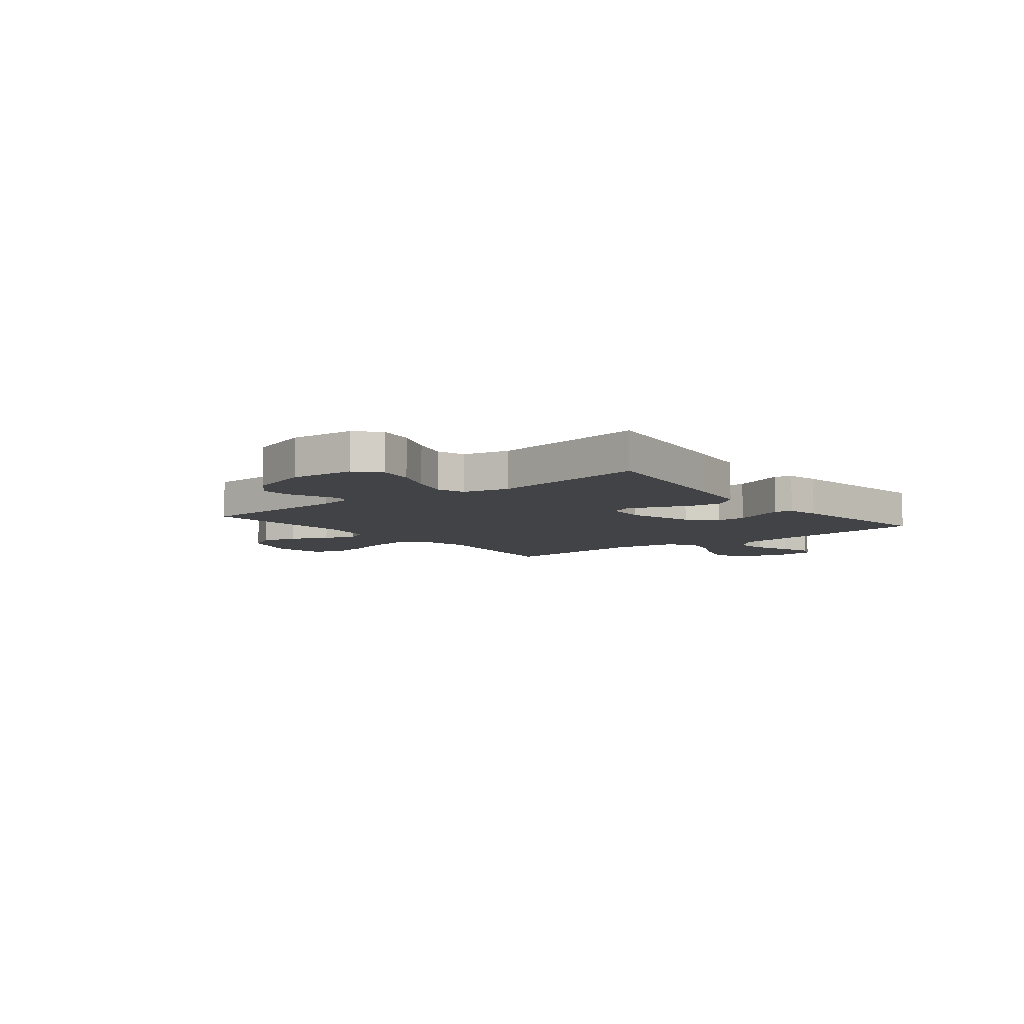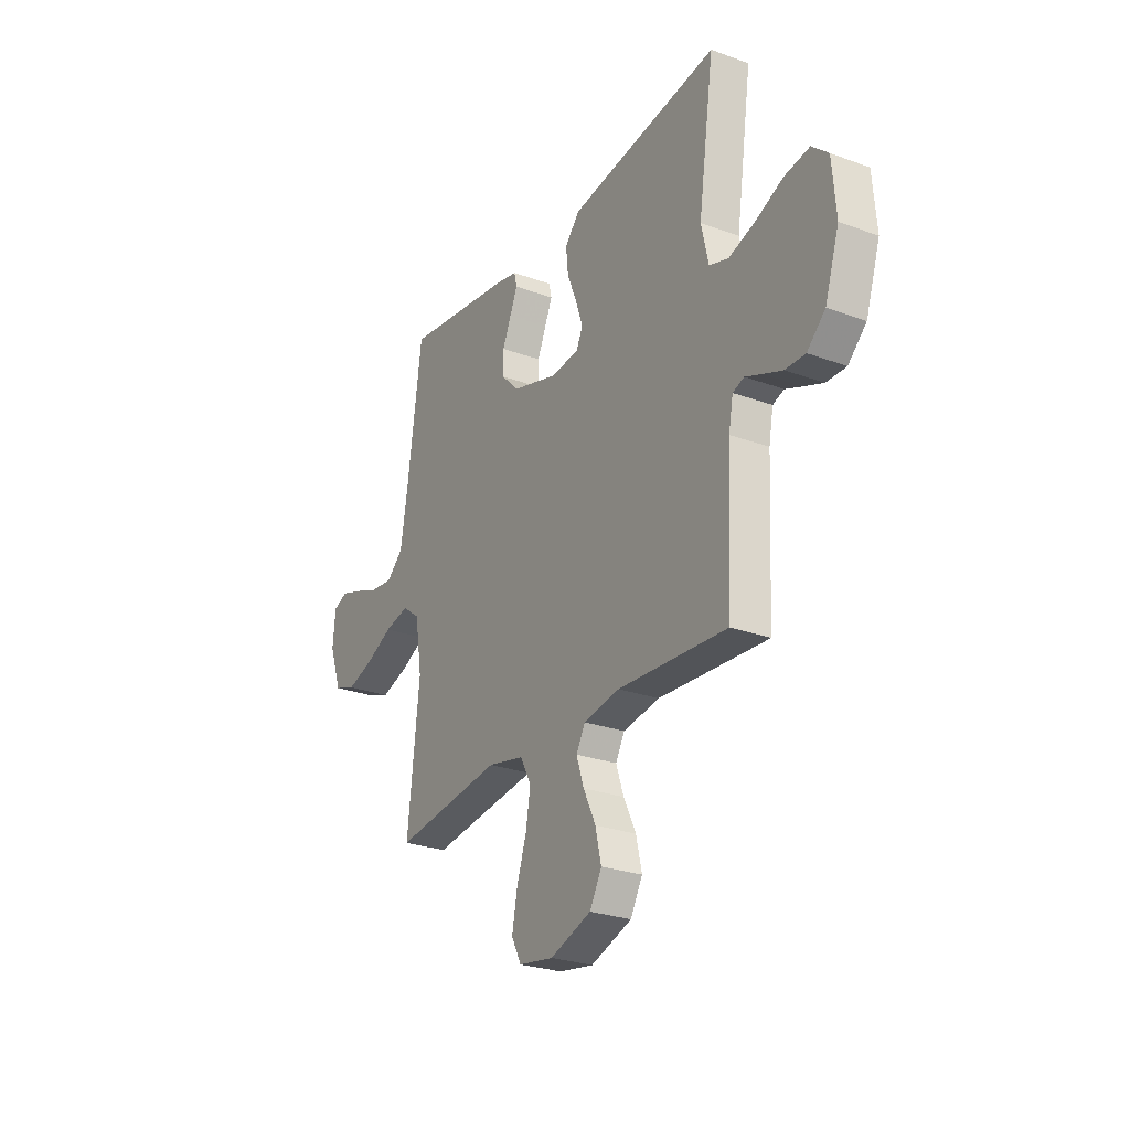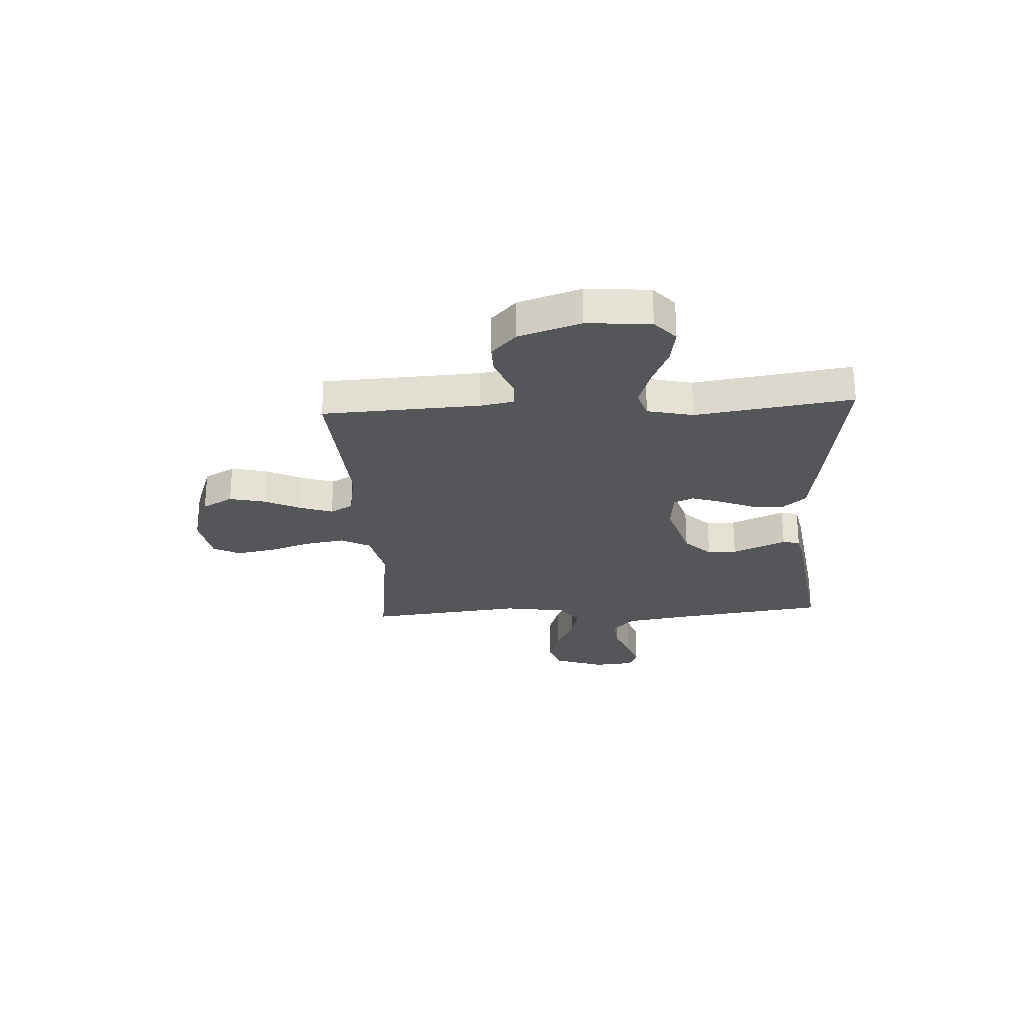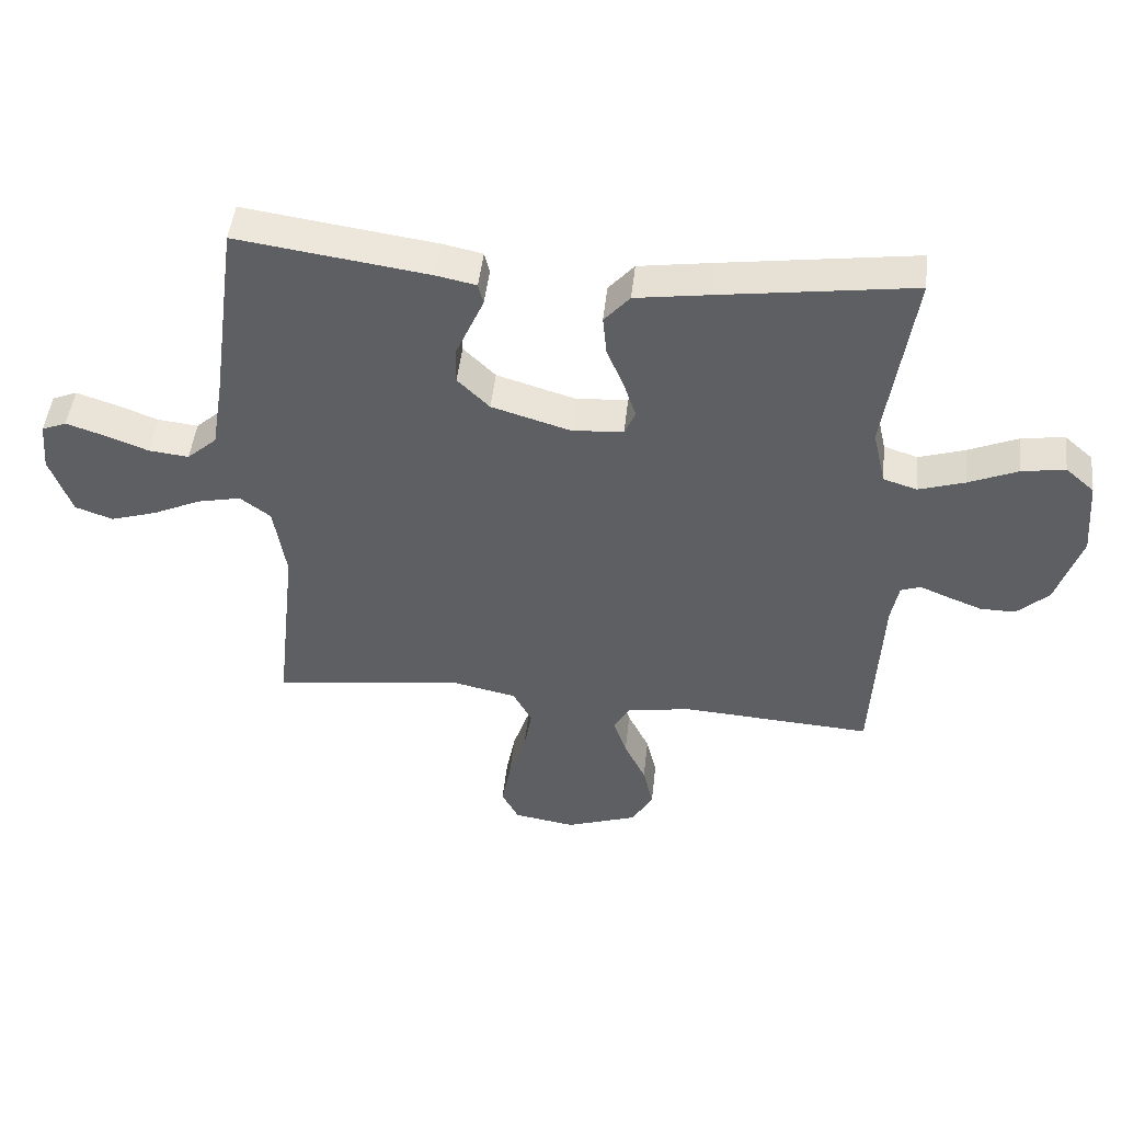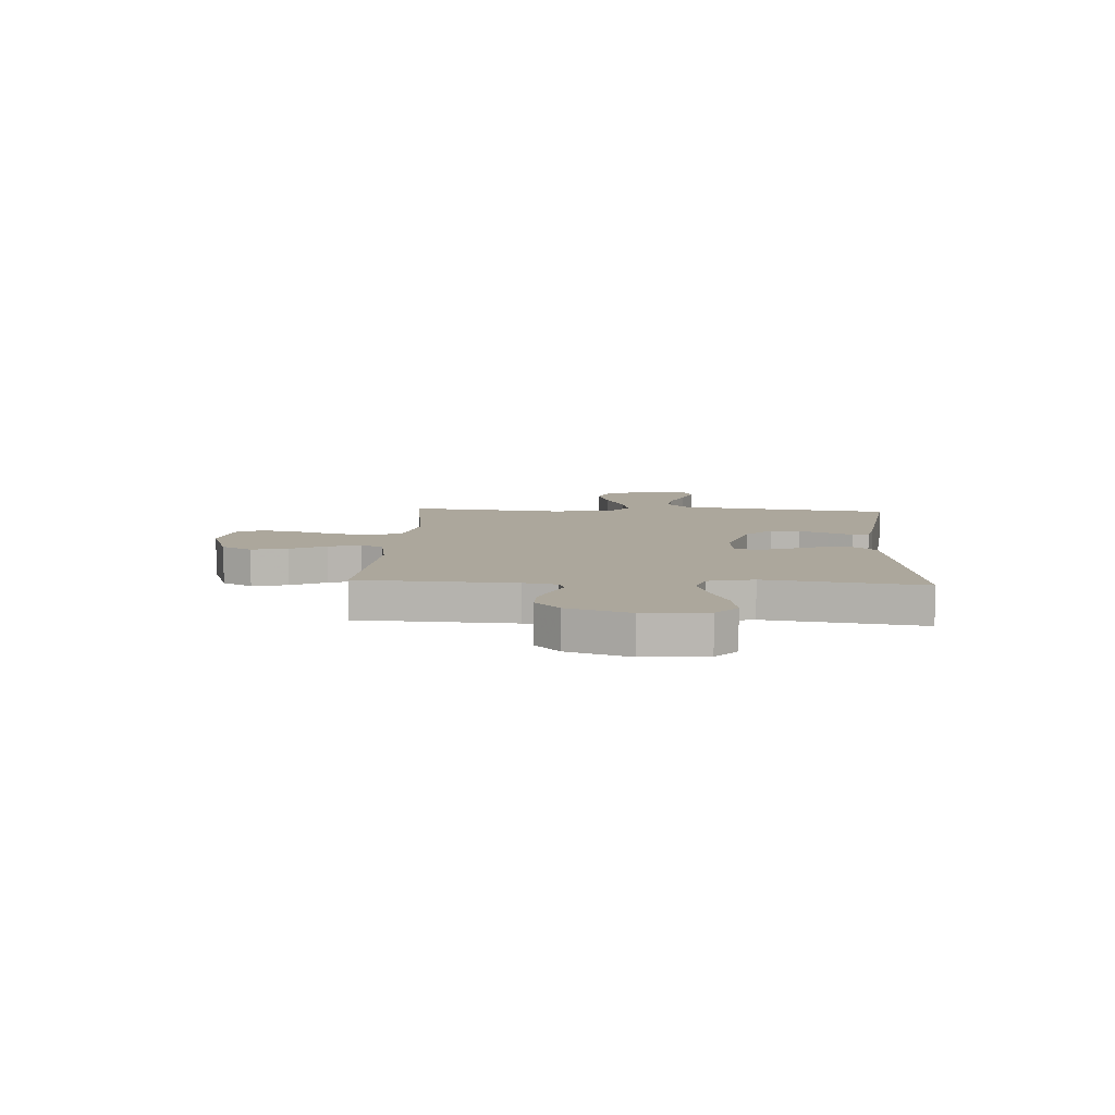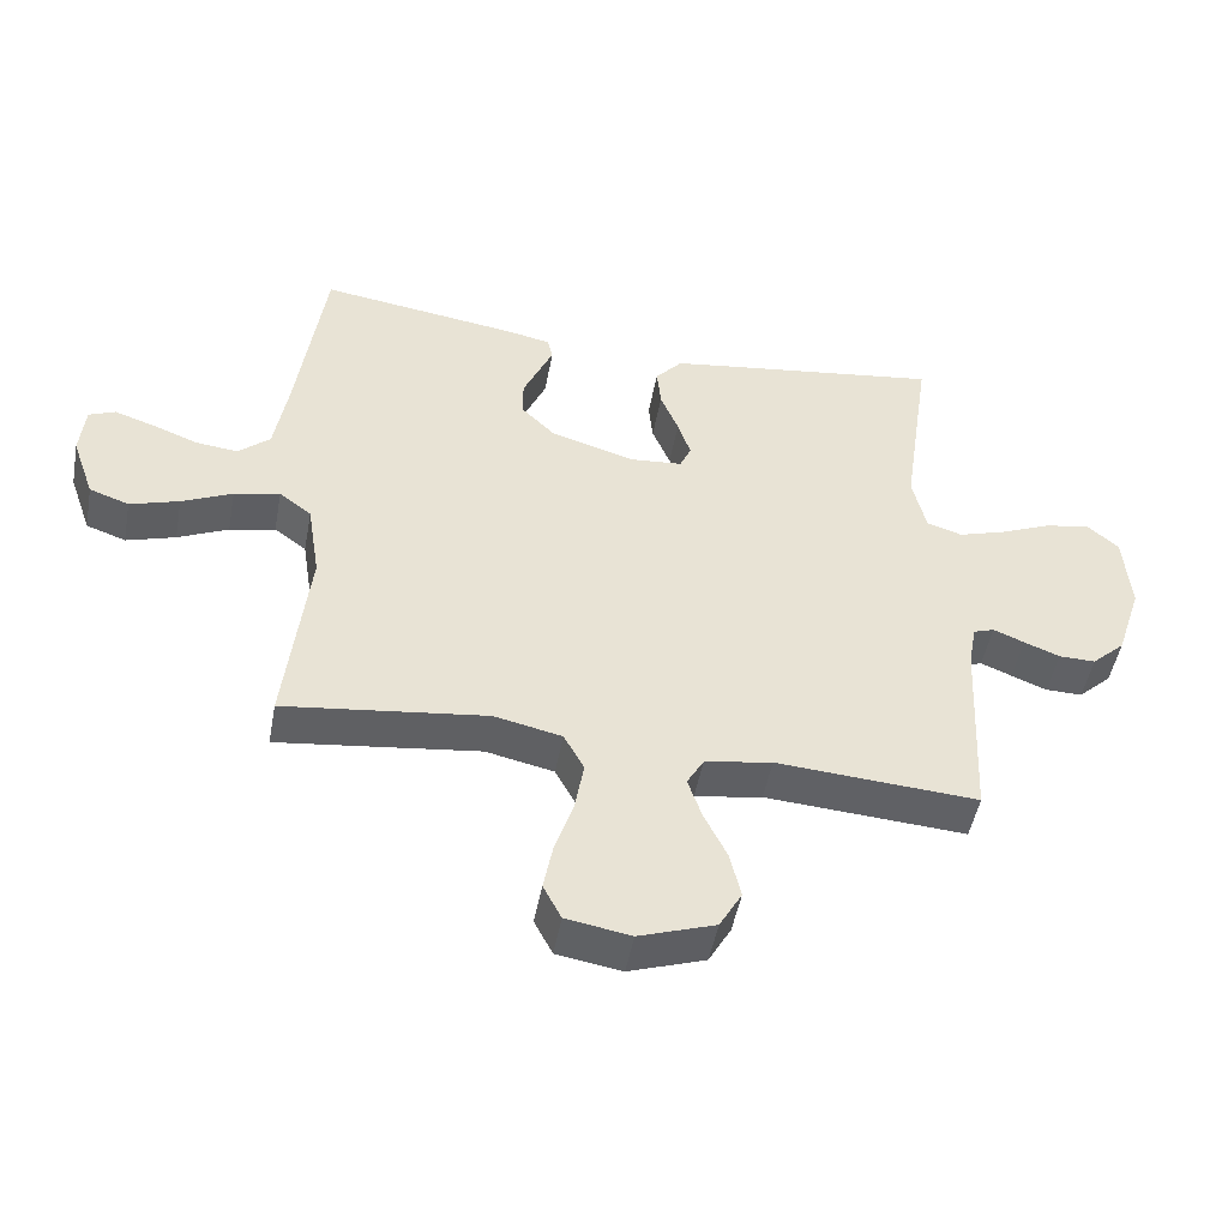
<metadata>
{"format":"obj","ext":"obj","renderer":"f3d","projection":"perspective","resolution":1024,"background":"white","views":[{"elev":-7.3,"azim":-51.5,"up":"+Y"},{"elev":-26.4,"azim":-119.9,"up":"+Z"},{"elev":-25.6,"azim":-86.8,"up":"+Y"},{"elev":47.6,"azim":-173.8,"up":"+Z"},{"elev":8.4,"azim":-86.7,"up":"+Y"},{"elev":-48.8,"azim":169.5,"up":"+Z"}]}
</metadata>
<code>
v 0.5 0.07 -0.5
v 0.2 0.07 -0.462
v 0.099 0.07 -0.484
v 0.069 0.07 -0.54
v 0.082 0.07 -0.616
v 0.109 0.07 -0.698
v 0.123 0.07 -0.772
v 0.096 0.07 -0.824
v 0 0.07 -0.84
v -0.113 0.07 -0.801
v -0.146 0.07 -0.742
v -0.13 0.07 -0.673
v -0.096 0.07 -0.603
v -0.075 0.07 -0.541
v -0.1 0.07 -0.497
v -0.2 0.07 -0.48
v -0.5 0.07 -0.5
v -0.515 0.07 -0.2
v -0.527 0.07 -0.136
v -0.558 0.07 -0.125
v -0.604 0.07 -0.144
v -0.657 0.07 -0.165
v -0.712 0.07 -0.166
v -0.762 0.07 -0.119
v -0.801 0.07 0
v -0.791 0.07 0.122
v -0.746 0.07 0.162
v -0.678 0.07 0.151
v -0.601 0.07 0.118
v -0.529 0.07 0.095
v -0.476 0.07 0.112
v -0.456 0.07 0.2
v -0.5 0.07 0.5
v -0.2 0.07 0.458
v -0.084 0.07 0.441
v -0.044 0.07 0.395
v -0.05 0.07 0.333
v -0.077 0.07 0.267
v -0.096 0.07 0.209
v -0.079 0.07 0.171
v 0 0.07 0.164
v 0.125 0.07 0.202
v 0.175 0.07 0.252
v 0.175 0.07 0.308
v 0.151 0.07 0.363
v 0.13 0.07 0.411
v 0.138 0.07 0.444
v 0.2 0.07 0.457
v 0.5 0.07 0.5
v 0.541 0.07 0.2
v 0.56 0.07 0.084
v 0.607 0.07 0.042
v 0.67 0.07 0.049
v 0.737 0.07 0.075
v 0.797 0.07 0.095
v 0.836 0.07 0.079
v 0.843 0.07 0
v 0.809 0.07 -0.096
v 0.75 0.07 -0.117
v 0.677 0.07 -0.094
v 0.602 0.07 -0.059
v 0.534 0.07 -0.044
v 0.486 0.07 -0.08
v 0.467 0.07 -0.2
v 0.5 0 -0.5
v 0.2 0 -0.462
v 0.099 0 -0.484
v 0.069 0 -0.54
v 0.082 0 -0.616
v 0.109 0 -0.698
v 0.123 0 -0.772
v 0.096 0 -0.824
v 0 0 -0.84
v -0.113 0 -0.801
v -0.146 0 -0.742
v -0.13 0 -0.673
v -0.096 0 -0.603
v -0.075 0 -0.541
v -0.1 0 -0.497
v -0.2 0 -0.48
v -0.5 0 -0.5
v -0.515 0 -0.2
v -0.527 0 -0.136
v -0.558 0 -0.125
v -0.604 0 -0.144
v -0.657 0 -0.165
v -0.712 0 -0.166
v -0.762 0 -0.119
v -0.801 0 0
v -0.791 0 0.122
v -0.746 0 0.162
v -0.678 0 0.151
v -0.601 0 0.118
v -0.529 0 0.095
v -0.476 0 0.112
v -0.456 0 0.2
v -0.5 0 0.5
v -0.2 0 0.458
v -0.084 0 0.441
v -0.044 0 0.395
v -0.05 0 0.333
v -0.077 0 0.267
v -0.096 0 0.209
v -0.079 0 0.171
v 0 0 0.164
v 0.125 0 0.202
v 0.175 0 0.252
v 0.175 0 0.308
v 0.151 0 0.363
v 0.13 0 0.411
v 0.138 0 0.444
v 0.2 0 0.457
v 0.5 0 0.5
v 0.541 0 0.2
v 0.56 0 0.084
v 0.607 0 0.042
v 0.67 0 0.049
v 0.737 0 0.075
v 0.797 0 0.095
v 0.836 0 0.079
v 0.843 0 0
v 0.809 0 -0.096
v 0.75 0 -0.117
v 0.677 0 -0.094
v 0.602 0 -0.059
v 0.534 0 -0.044
v 0.486 0 -0.08
v 0.467 0 -0.2
f 58 59 60 61
f 58 61 62
f 57 58 62
f 56 57 62
f 53 54 55 56
f 53 56 62
f 52 53 62
f 51 52 62 63
f 47 48 49 50
f 45 46 47 50
f 44 45 50 51
f 43 44 51 63
f 35 36 37 38
f 35 38 39
f 32 33 34 35
f 31 32 35 39
f 30 31 39 40
f 26 27 28 29
f 26 29 30
f 25 26 30
f 20 21 22 23
f 20 23 24 25
f 16 17 18
f 15 16 18 19
f 10 11 12 13
f 10 13 14
f 9 10 14
f 8 9 14
f 5 6 7 8
f 4 5 8 14
f 3 4 14 15
f 64 1 2
f 42 43 63 64
f 41 42 64 2
f 19 20 25 30
f 19 30 40 41
f 15 19 41
f 2 3 15 41
f 125 124 123 122
f 126 125 122
f 126 122 121
f 126 121 120
f 120 119 118 117
f 126 120 117
f 126 117 116
f 127 126 116 115
f 114 113 112 111
f 114 111 110 109
f 115 114 109 108
f 127 115 108 107
f 102 101 100 99
f 103 102 99
f 99 98 97 96
f 103 99 96 95
f 104 103 95 94
f 93 92 91 90
f 94 93 90
f 94 90 89
f 87 86 85 84
f 89 88 87 84
f 82 81 80
f 83 82 80 79
f 77 76 75 74
f 78 77 74
f 78 74 73
f 78 73 72
f 72 71 70 69
f 78 72 69 68
f 79 78 68 67
f 66 65 128
f 128 127 107 106
f 66 128 106 105
f 94 89 84 83
f 105 104 94 83
f 105 83 79
f 105 79 67 66
f 1 65 66 2
f 2 66 67 3
f 3 67 68 4
f 4 68 69 5
f 5 69 70 6
f 6 70 71 7
f 7 71 72 8
f 8 72 73 9
f 9 73 74 10
f 10 74 75 11
f 11 75 76 12
f 12 76 77 13
f 13 77 78 14
f 14 78 79 15
f 15 79 80 16
f 16 80 81 17
f 17 81 82 18
f 18 82 83 19
f 19 83 84 20
f 20 84 85 21
f 21 85 86 22
f 22 86 87 23
f 23 87 88 24
f 24 88 89 25
f 25 89 90 26
f 26 90 91 27
f 27 91 92 28
f 28 92 93 29
f 29 93 94 30
f 30 94 95 31
f 31 95 96 32
f 32 96 97 33
f 33 97 98 34
f 34 98 99 35
f 35 99 100 36
f 36 100 101 37
f 37 101 102 38
f 38 102 103 39
f 39 103 104 40
f 40 104 105 41
f 41 105 106 42
f 42 106 107 43
f 43 107 108 44
f 44 108 109 45
f 45 109 110 46
f 46 110 111 47
f 47 111 112 48
f 48 112 113 49
f 49 113 114 50
f 50 114 115 51
f 51 115 116 52
f 52 116 117 53
f 53 117 118 54
f 54 118 119 55
f 55 119 120 56
f 56 120 121 57
f 57 121 122 58
f 58 122 123 59
f 59 123 124 60
f 60 124 125 61
f 61 125 126 62
f 62 126 127 63
f 63 127 128 64
f 64 128 65 1

</code>
